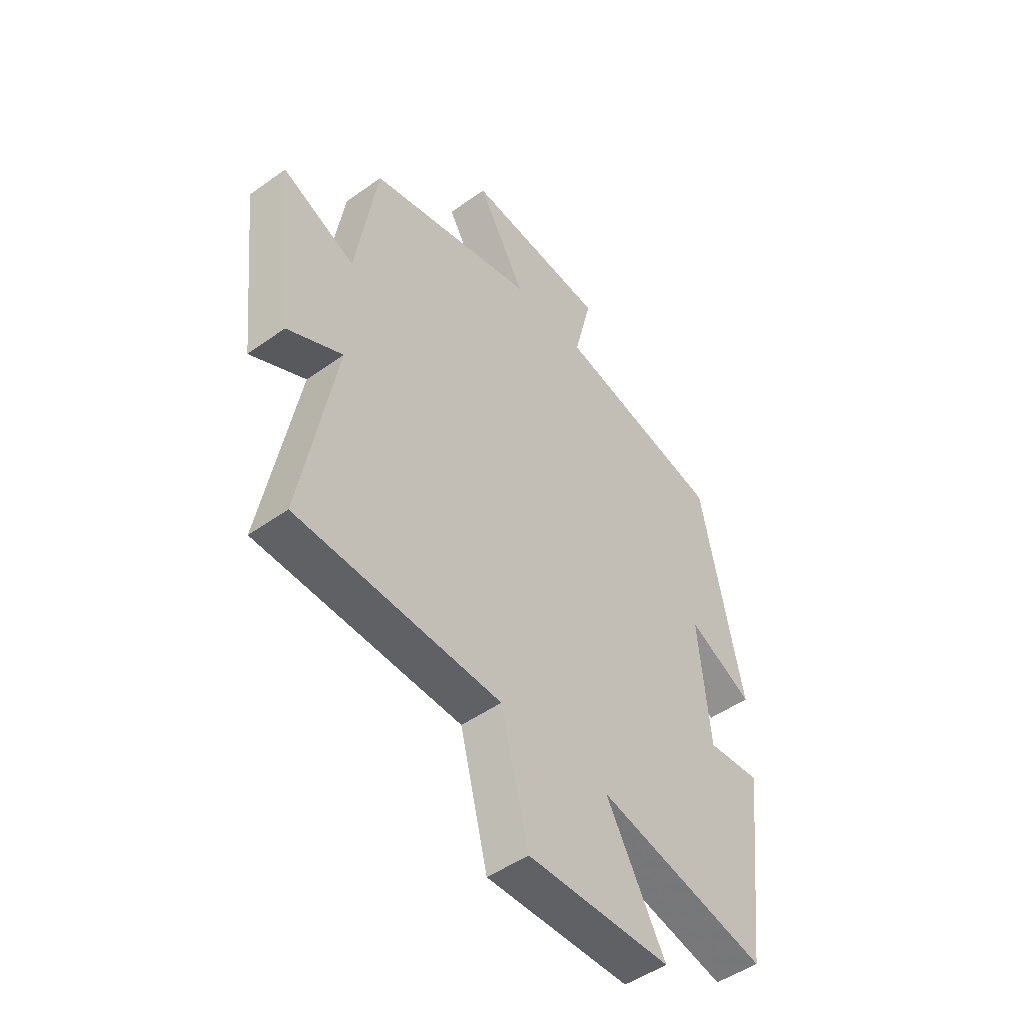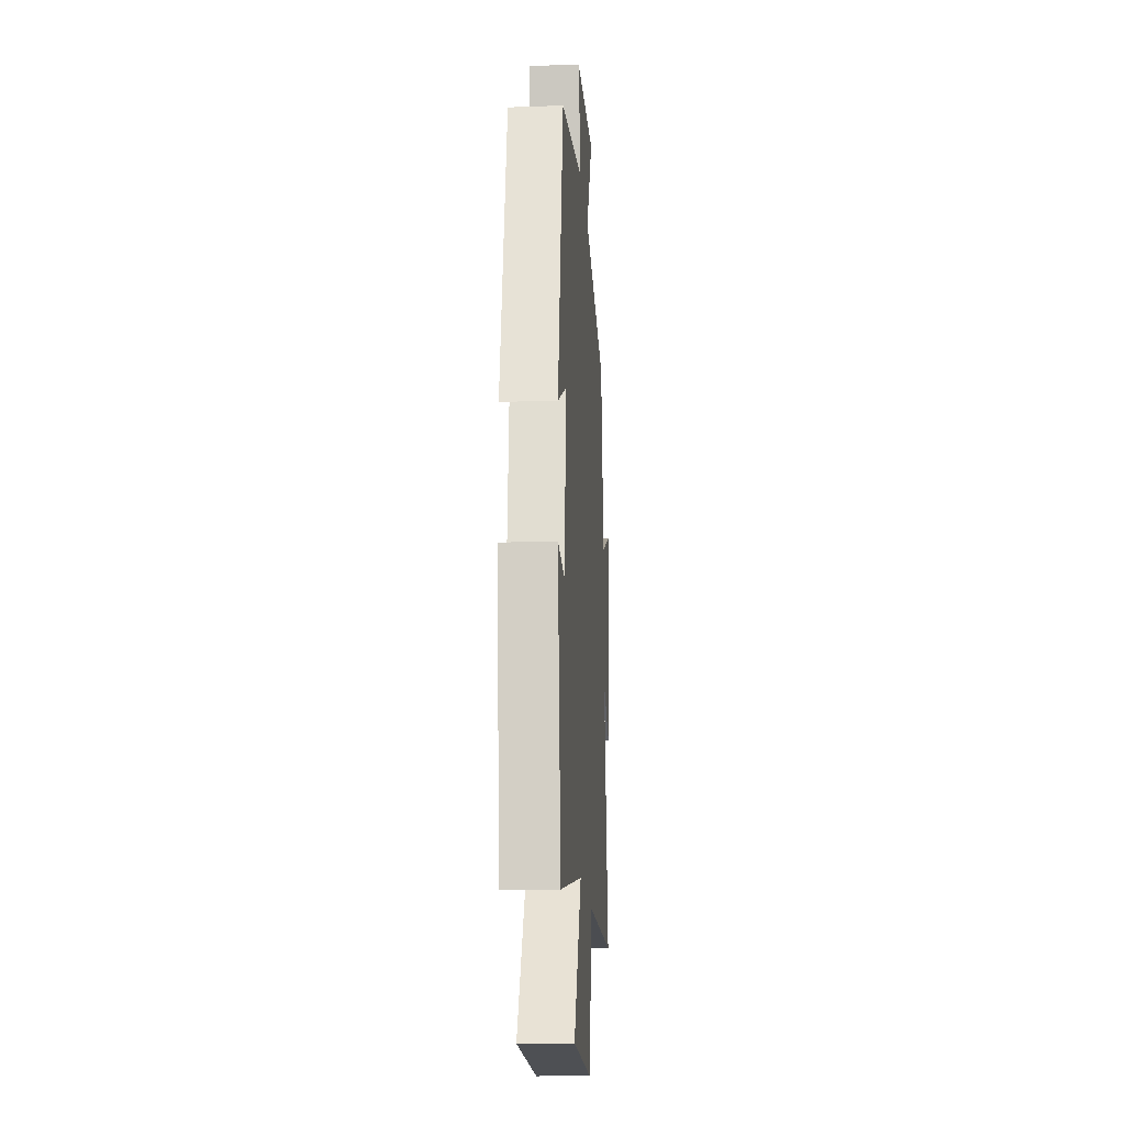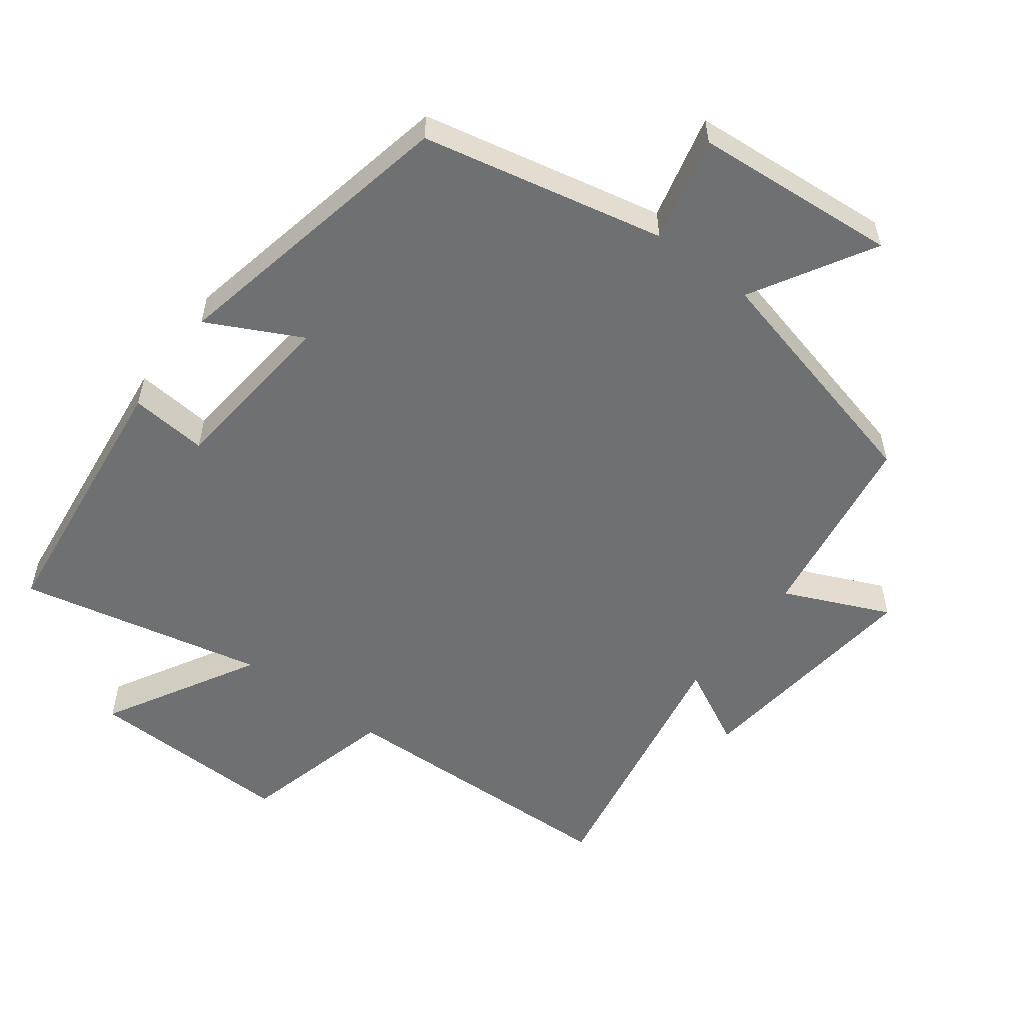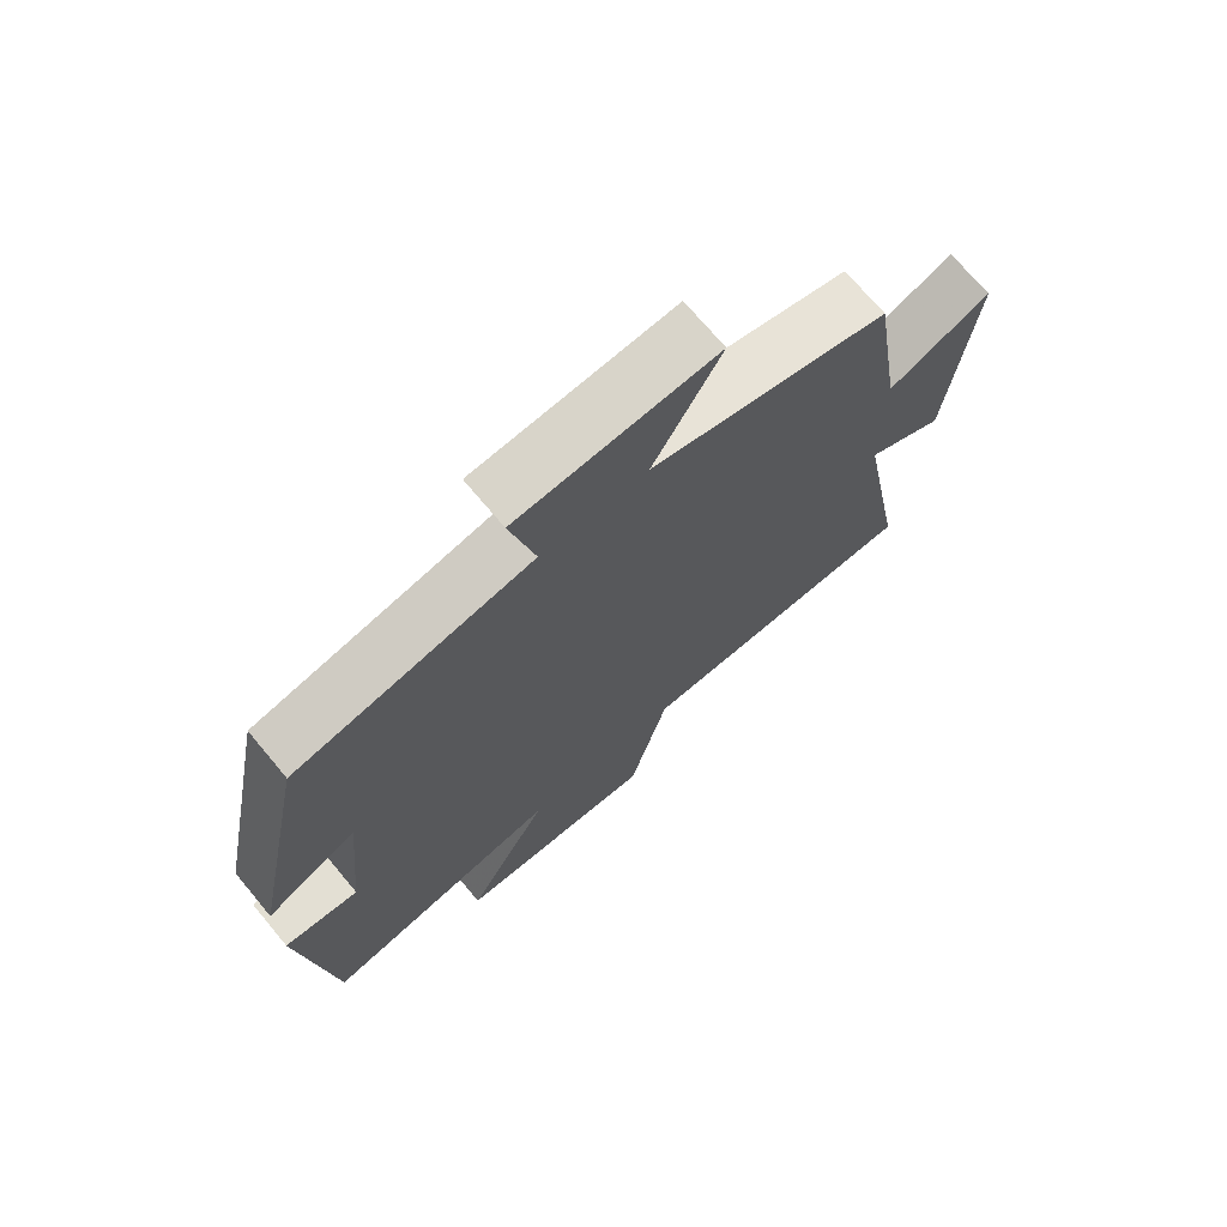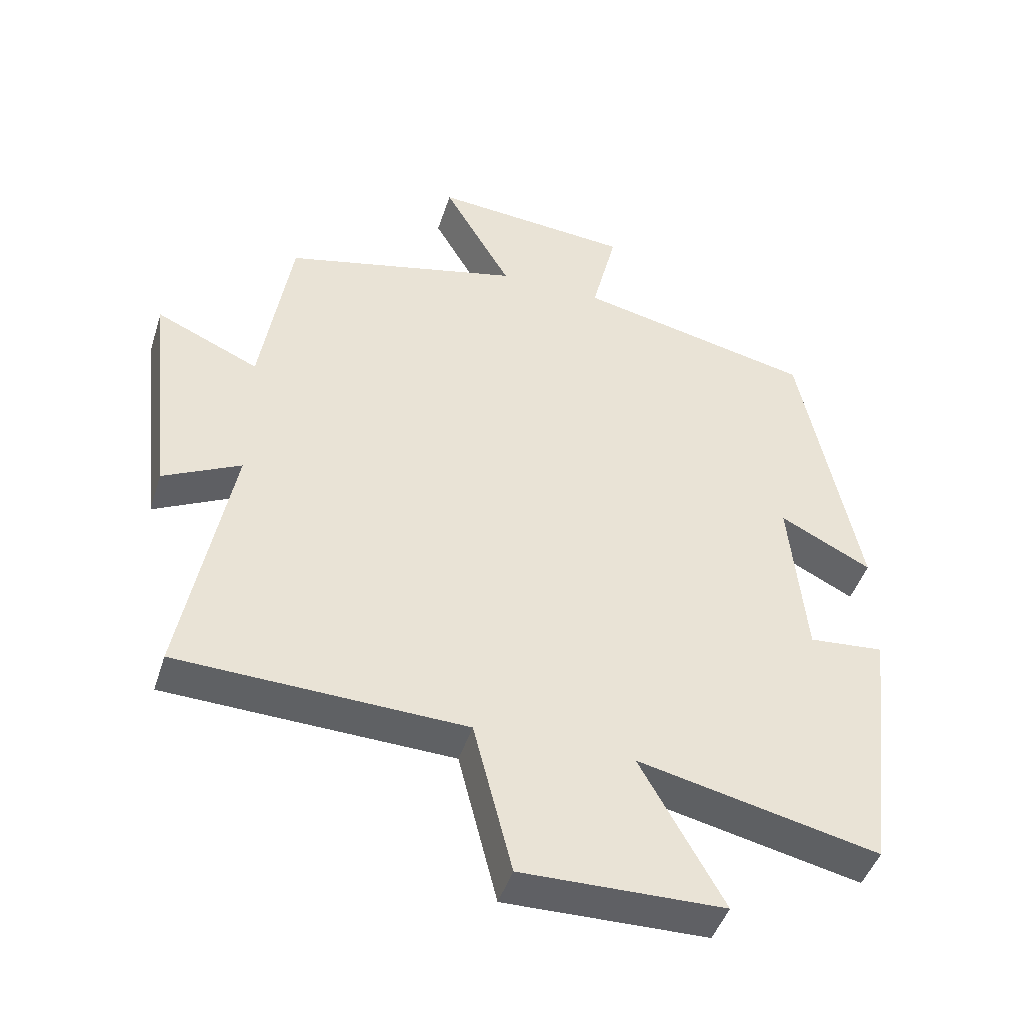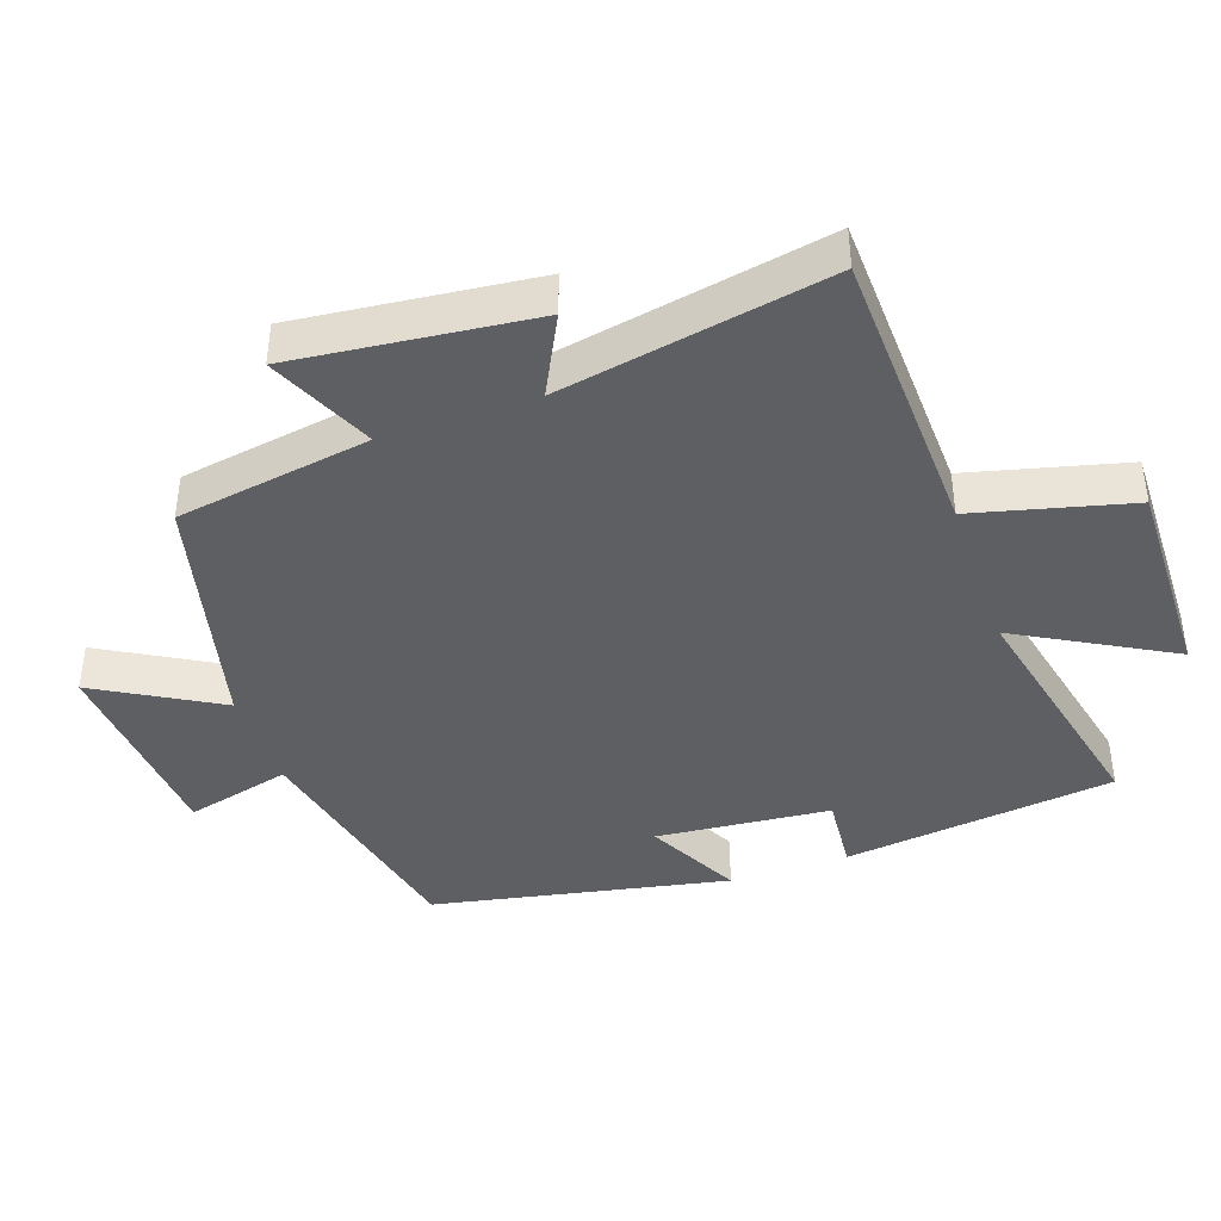
<metadata>
{"format":"obj","ext":"obj","renderer":"f3d","projection":"perspective","resolution":1024,"background":"white","views":[{"elev":-48.6,"azim":128.6,"up":"+Z"},{"elev":-17.6,"azim":-86.0,"up":"+Z"},{"elev":-54.9,"azim":-37.1,"up":"+Y"},{"elev":71.2,"azim":-39.9,"up":"+Z"},{"elev":-45.5,"azim":162.6,"up":"+Z"},{"elev":-41.5,"azim":109.2,"up":"+Y"}]}
</metadata>
<code>
v 0.455 0.07 0.413
v 0.5 0.07 0.129
v 0.654 0.07 0.198
v 0.616 0.07 -0.15
v 0.5 0.07 -0.091
v 0.573 0.07 -0.485
v 0.144 0.07 -0.5
v 0.086 0.07 -0.729
v -0.216 0.07 -0.723
v -0.092 0.07 -0.5
v -0.452 0.07 -0.58
v -0.5 0.07 -0.183
v -0.387 0.07 -0.193
v -0.363 0.07 0.061
v -0.5 0.07 -0.009
v -0.413 0.07 0.423
v -0.059 0.07 0.5
v -0.097 0.07 0.654
v 0.201 0.07 0.678
v 0.099 0.07 0.5
v 0.455 0 0.413
v 0.5 0 0.129
v 0.654 0 0.198
v 0.616 0 -0.15
v 0.5 0 -0.091
v 0.573 0 -0.485
v 0.144 0 -0.5
v 0.086 0 -0.729
v -0.216 0 -0.723
v -0.092 0 -0.5
v -0.452 0 -0.58
v -0.5 0 -0.183
v -0.387 0 -0.193
v -0.363 0 0.061
v -0.5 0 -0.009
v -0.413 0 0.423
v -0.059 0 0.5
v -0.097 0 0.654
v 0.201 0 0.678
v 0.099 0 0.5
f 17 18 19 20
f 16 17 20
f 15 16 20
f 14 15 20
f 20 1 2
f 14 20 2
f 13 14 2
f 10 11 12 13
f 10 13 2
f 7 8 9 10
f 5 6 7 10
f 5 10 2 3
f 3 4 5
f 40 39 38 37
f 40 37 36
f 40 36 35
f 40 35 34
f 22 21 40
f 22 40 34
f 22 34 33
f 33 32 31 30
f 22 33 30
f 30 29 28 27
f 30 27 26 25
f 23 22 30 25
f 25 24 23
f 1 21 22 2
f 2 22 23 3
f 3 23 24 4
f 4 24 25 5
f 5 25 26 6
f 6 26 27 7
f 7 27 28 8
f 8 28 29 9
f 9 29 30 10
f 10 30 31 11
f 11 31 32 12
f 12 32 33 13
f 13 33 34 14
f 14 34 35 15
f 15 35 36 16
f 16 36 37 17
f 17 37 38 18
f 18 38 39 19
f 19 39 40 20
f 20 40 21 1

</code>
